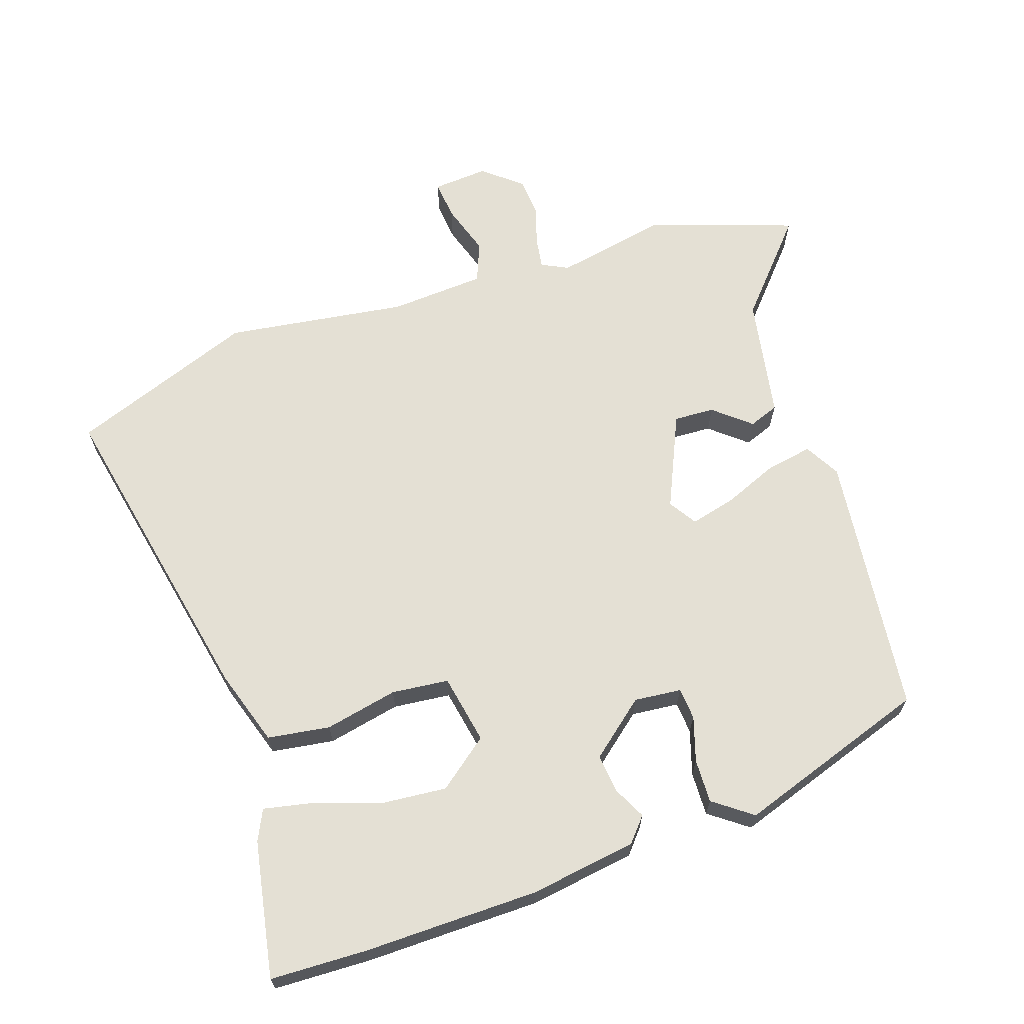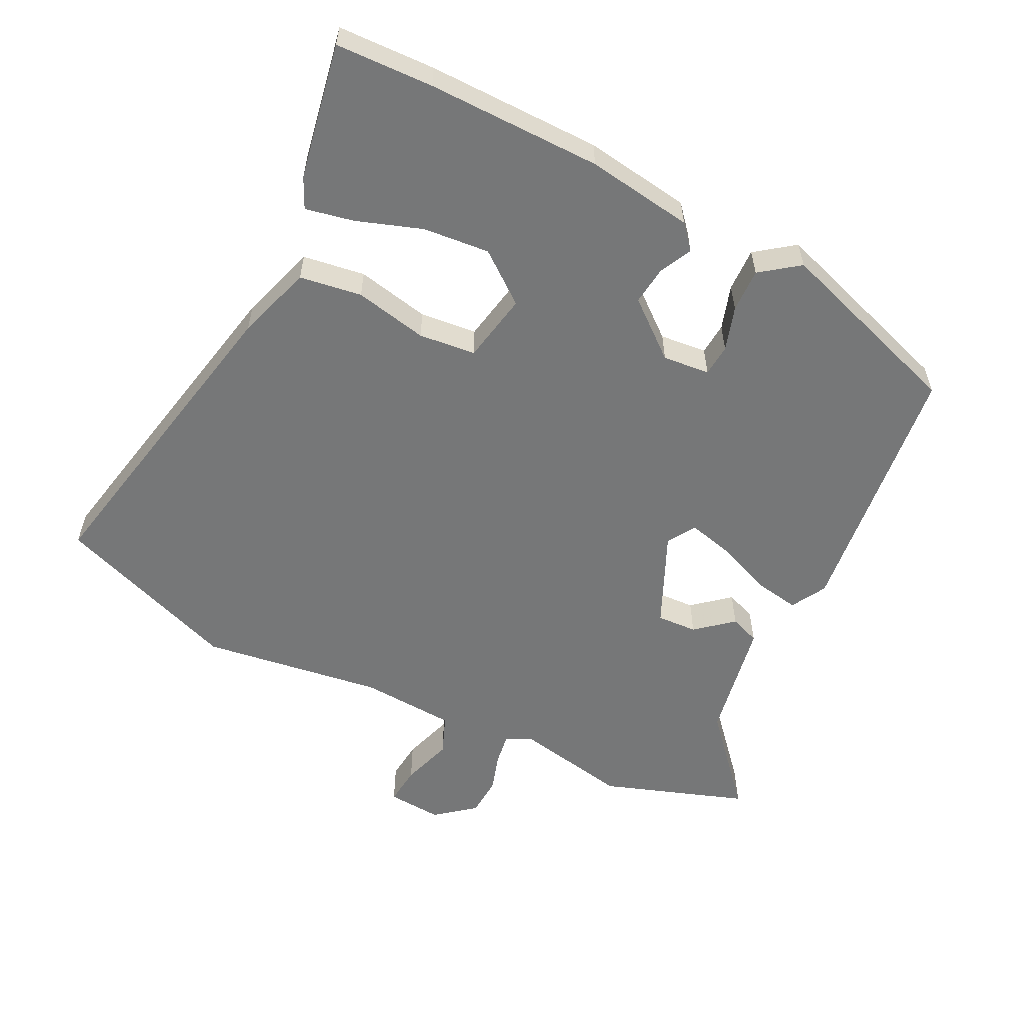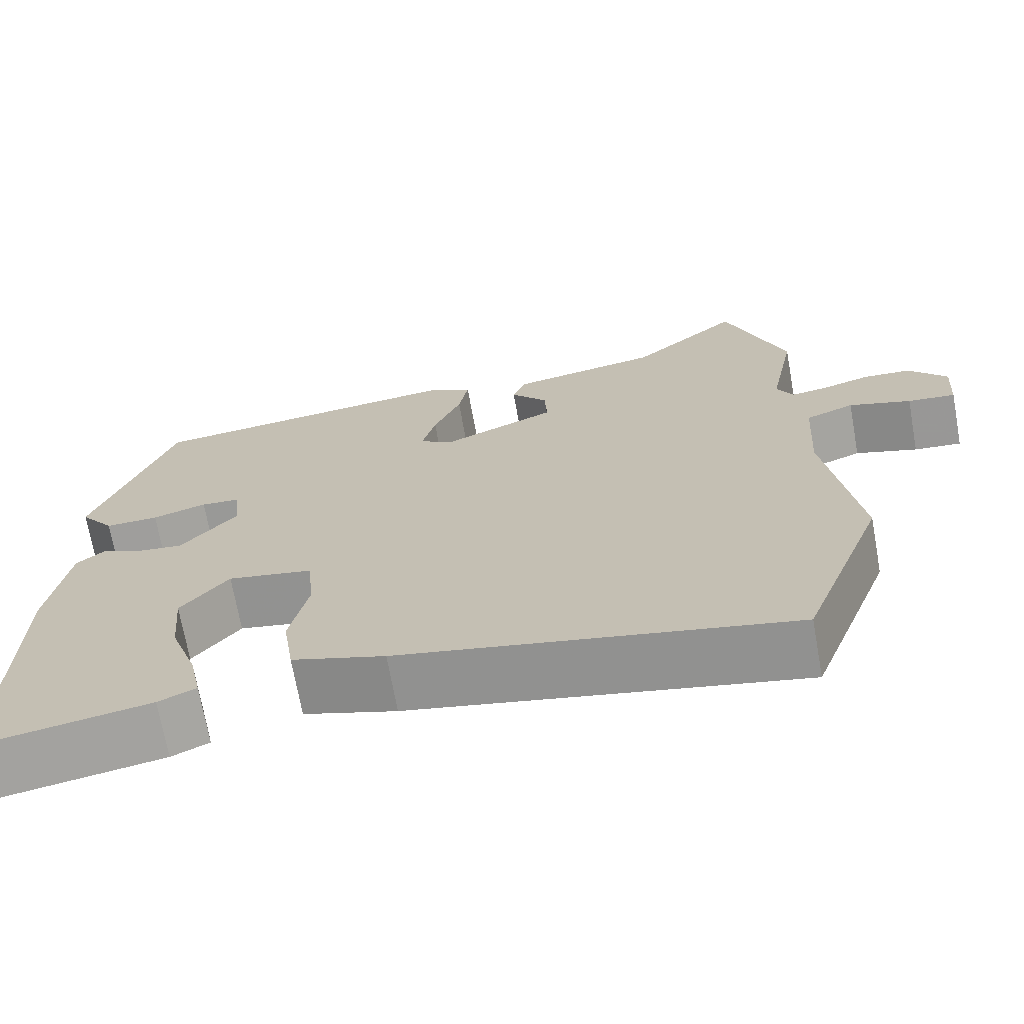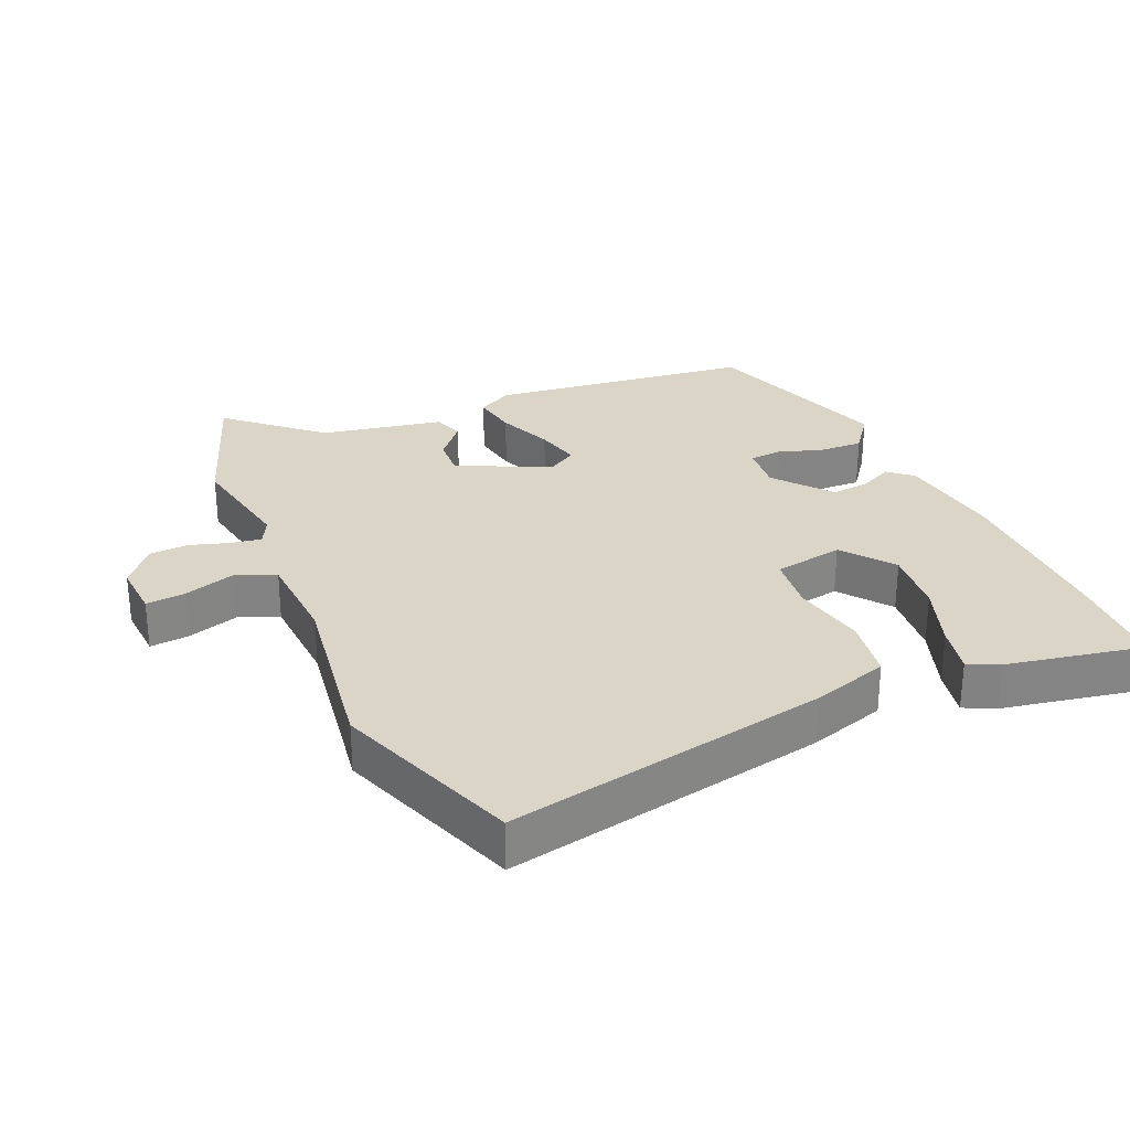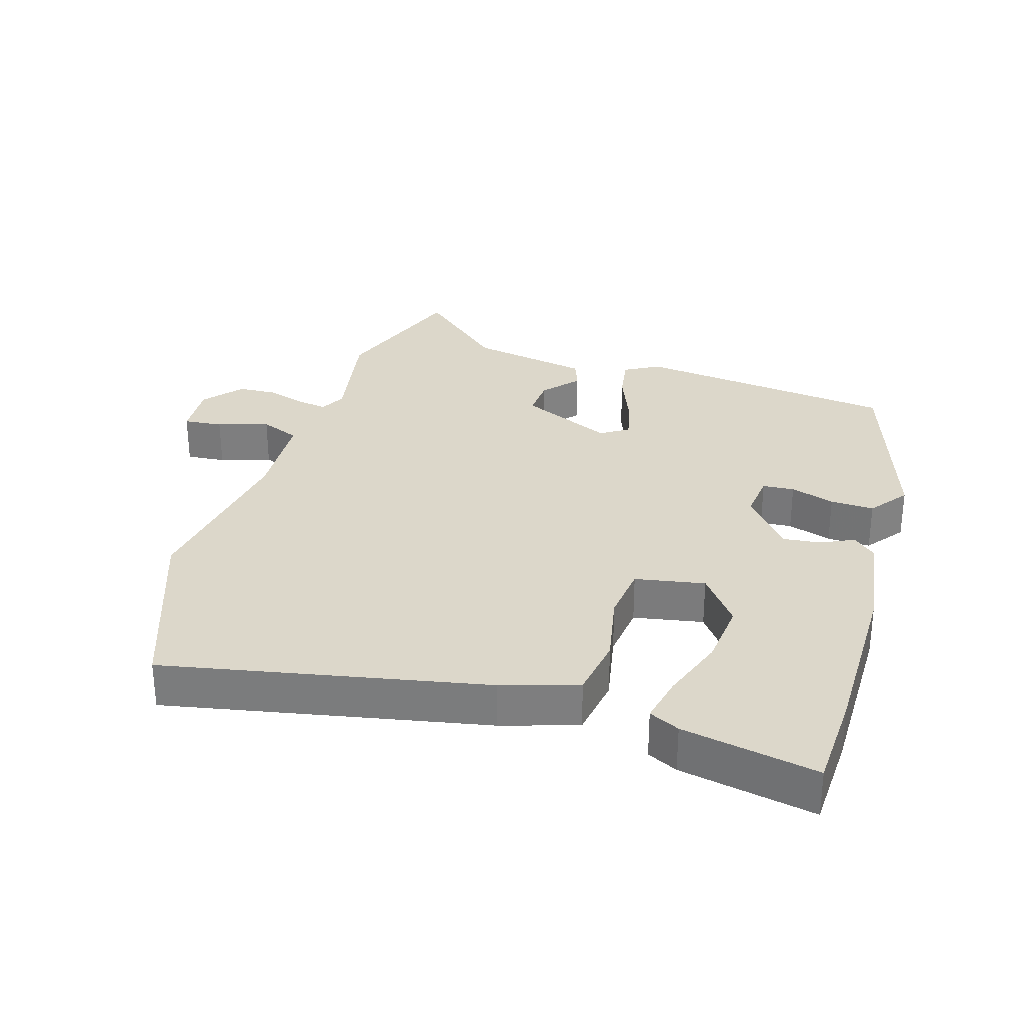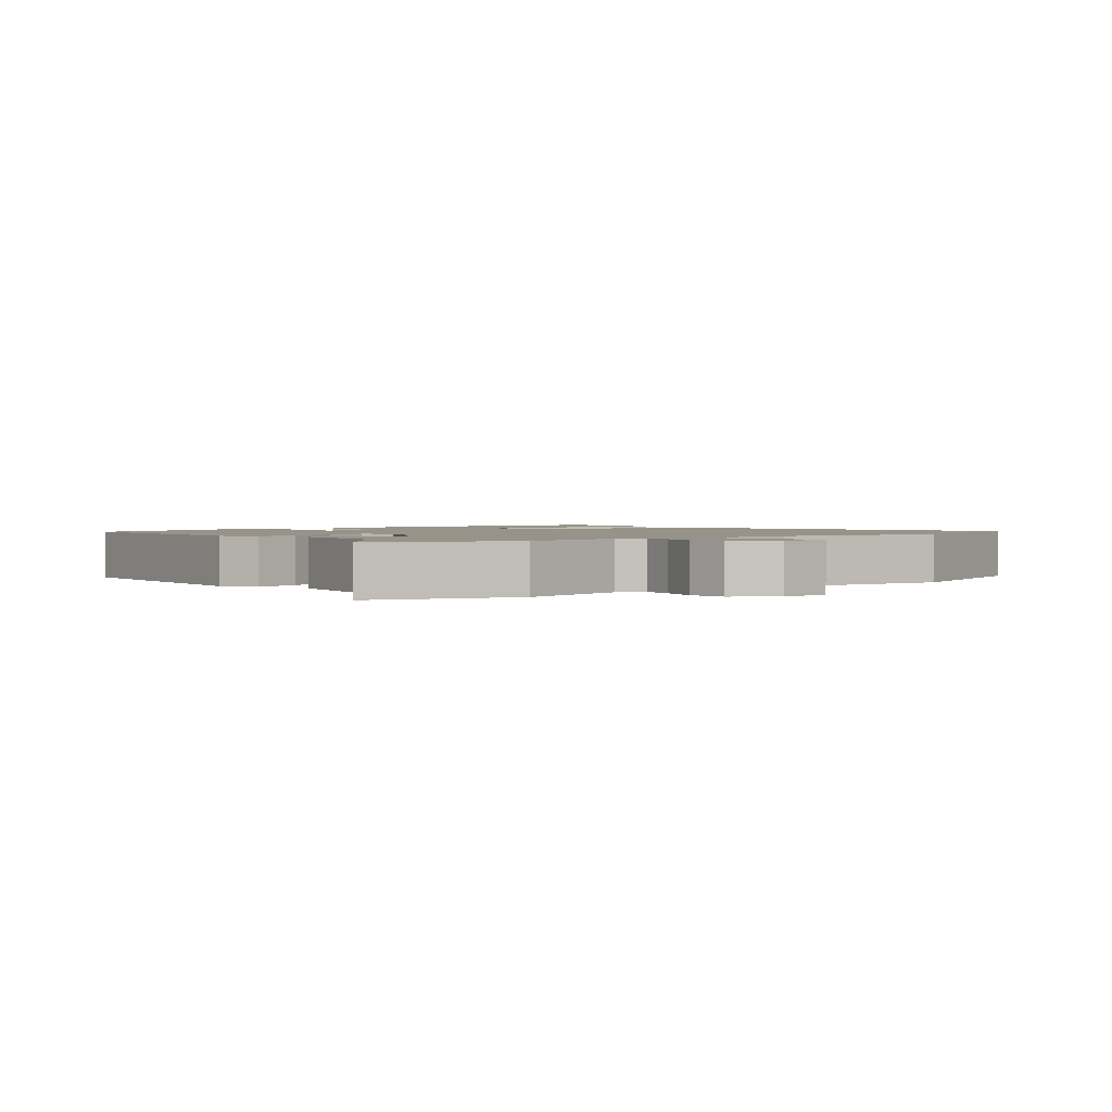
<metadata>
{"format":"obj","ext":"obj","renderer":"f3d","projection":"perspective","resolution":1024,"background":"white","views":[{"elev":66.1,"azim":-108.6,"up":"+Y"},{"elev":-57.0,"azim":-116.4,"up":"+Y"},{"elev":-70.4,"azim":10.2,"up":"+Z"},{"elev":29.0,"azim":156.9,"up":"+Y"},{"elev":30.5,"azim":-162.6,"up":"+Y"},{"elev":1.6,"azim":49.4,"up":"+Y"}]}
</metadata>
<code>
v 0.459 0.07 0.619
v 0.534 0.07 0.402
v 0.501 0.07 0.231
v 0.521 0.07 0.191
v 0.567 0.07 0.198
v 0.626 0.07 0.216
v 0.685 0.07 0.212
v 0.732 0.07 0.154
v 0.726 0.07 0.071
v 0.667 0.07 0.077
v 0.59 0.07 0.102
v 0.53 0.07 0.078
v 0.521 0.07 -0.066
v 0.56 0.07 -0.339
v 0.457 0.07 -0.617
v -0.025 0.07 -0.518
v -0.14 0.07 -0.481
v -0.154 0.07 -0.387
v -0.131 0.07 -0.277
v -0.14 0.07 -0.191
v -0.245 0.07 -0.171
v -0.304 0.07 -0.247
v -0.295 0.07 -0.347
v -0.261 0.07 -0.446
v -0.246 0.07 -0.519
v -0.292 0.07 -0.541
v -0.497 0.07 -0.579
v -0.502 0.07 -0.432
v -0.499 0.07 -0.169
v -0.475 0.07 -0.008
v -0.439 0.07 0.023
v -0.391 0.07 -0.001
v -0.332 0.07 -0.008
v -0.263 0.07 0.076
v -0.27 0.07 0.147
v -0.318 0.07 0.151
v -0.385 0.07 0.13
v -0.451 0.07 0.128
v -0.494 0.07 0.186
v -0.397 0.07 0.475
v 0 0.07 0.52
v 0.053 0.07 0.49
v 0.041 0.07 0.421
v 0.007 0.07 0.338
v -0.01 0.07 0.27
v 0.032 0.07 0.243
v 0.173 0.07 0.306
v 0.17 0.07 0.367
v 0.124 0.07 0.422
v 0.141 0.07 0.467
v 0.324 0.07 0.5
v 0.459 0 0.619
v 0.534 0 0.402
v 0.501 0 0.231
v 0.521 0 0.191
v 0.567 0 0.198
v 0.626 0 0.216
v 0.685 0 0.212
v 0.732 0 0.154
v 0.726 0 0.071
v 0.667 0 0.077
v 0.59 0 0.102
v 0.53 0 0.078
v 0.521 0 -0.066
v 0.56 0 -0.339
v 0.457 0 -0.617
v -0.025 0 -0.518
v -0.14 0 -0.481
v -0.154 0 -0.387
v -0.131 0 -0.277
v -0.14 0 -0.191
v -0.245 0 -0.171
v -0.304 0 -0.247
v -0.295 0 -0.347
v -0.261 0 -0.446
v -0.246 0 -0.519
v -0.292 0 -0.541
v -0.497 0 -0.579
v -0.502 0 -0.432
v -0.499 0 -0.169
v -0.475 0 -0.008
v -0.439 0 0.023
v -0.391 0 -0.001
v -0.332 0 -0.008
v -0.263 0 0.076
v -0.27 0 0.147
v -0.318 0 0.151
v -0.385 0 0.13
v -0.451 0 0.128
v -0.494 0 0.186
v -0.397 0 0.475
v 0 0 0.52
v 0.053 0 0.49
v 0.041 0 0.421
v 0.007 0 0.338
v -0.01 0 0.27
v 0.032 0 0.243
v 0.173 0 0.306
v 0.17 0 0.367
v 0.124 0 0.422
v 0.141 0 0.467
v 0.324 0 0.5
f 48 49 50 51
f 47 48 51
f 1 2 3
f 51 1 3
f 47 51 3
f 46 47 3 4
f 42 43 44
f 41 42 44
f 40 41 44
f 39 40 44
f 38 39 44
f 37 38 44
f 36 37 44
f 35 36 44 45
f 34 35 45 46
f 30 31 32
f 29 30 32
f 28 29 32
f 27 28 32
f 26 27 32
f 26 32 33
f 23 24 25 26
f 22 23 26 33
f 33 34 46
f 22 33 46
f 21 22 46
f 17 18 19
f 16 17 19
f 15 16 19
f 14 15 19
f 13 14 19
f 12 13 19 20
f 9 10 11
f 8 9 11
f 7 8 11
f 6 7 11
f 5 6 11
f 4 5 11 12
f 20 21 46
f 12 20 46
f 4 12 46
f 102 101 100 99
f 102 99 98
f 54 53 52
f 54 52 102
f 54 102 98
f 55 54 98 97
f 95 94 93
f 95 93 92
f 95 92 91
f 95 91 90
f 95 90 89
f 95 89 88
f 95 88 87
f 96 95 87 86
f 97 96 86 85
f 83 82 81
f 83 81 80
f 83 80 79
f 83 79 78
f 83 78 77
f 84 83 77
f 77 76 75 74
f 84 77 74 73
f 97 85 84
f 97 84 73
f 97 73 72
f 70 69 68
f 70 68 67
f 70 67 66
f 70 66 65
f 70 65 64
f 71 70 64 63
f 62 61 60
f 62 60 59
f 62 59 58
f 62 58 57
f 62 57 56
f 63 62 56 55
f 97 72 71
f 97 71 63
f 97 63 55
f 1 52 53 2
f 2 53 54 3
f 3 54 55 4
f 4 55 56 5
f 5 56 57 6
f 6 57 58 7
f 7 58 59 8
f 8 59 60 9
f 9 60 61 10
f 10 61 62 11
f 11 62 63 12
f 12 63 64 13
f 13 64 65 14
f 14 65 66 15
f 15 66 67 16
f 16 67 68 17
f 17 68 69 18
f 18 69 70 19
f 19 70 71 20
f 20 71 72 21
f 21 72 73 22
f 22 73 74 23
f 23 74 75 24
f 24 75 76 25
f 25 76 77 26
f 26 77 78 27
f 27 78 79 28
f 28 79 80 29
f 29 80 81 30
f 30 81 82 31
f 31 82 83 32
f 32 83 84 33
f 33 84 85 34
f 34 85 86 35
f 35 86 87 36
f 36 87 88 37
f 37 88 89 38
f 38 89 90 39
f 39 90 91 40
f 40 91 92 41
f 41 92 93 42
f 42 93 94 43
f 43 94 95 44
f 44 95 96 45
f 45 96 97 46
f 46 97 98 47
f 47 98 99 48
f 48 99 100 49
f 49 100 101 50
f 50 101 102 51
f 51 102 52 1

</code>
